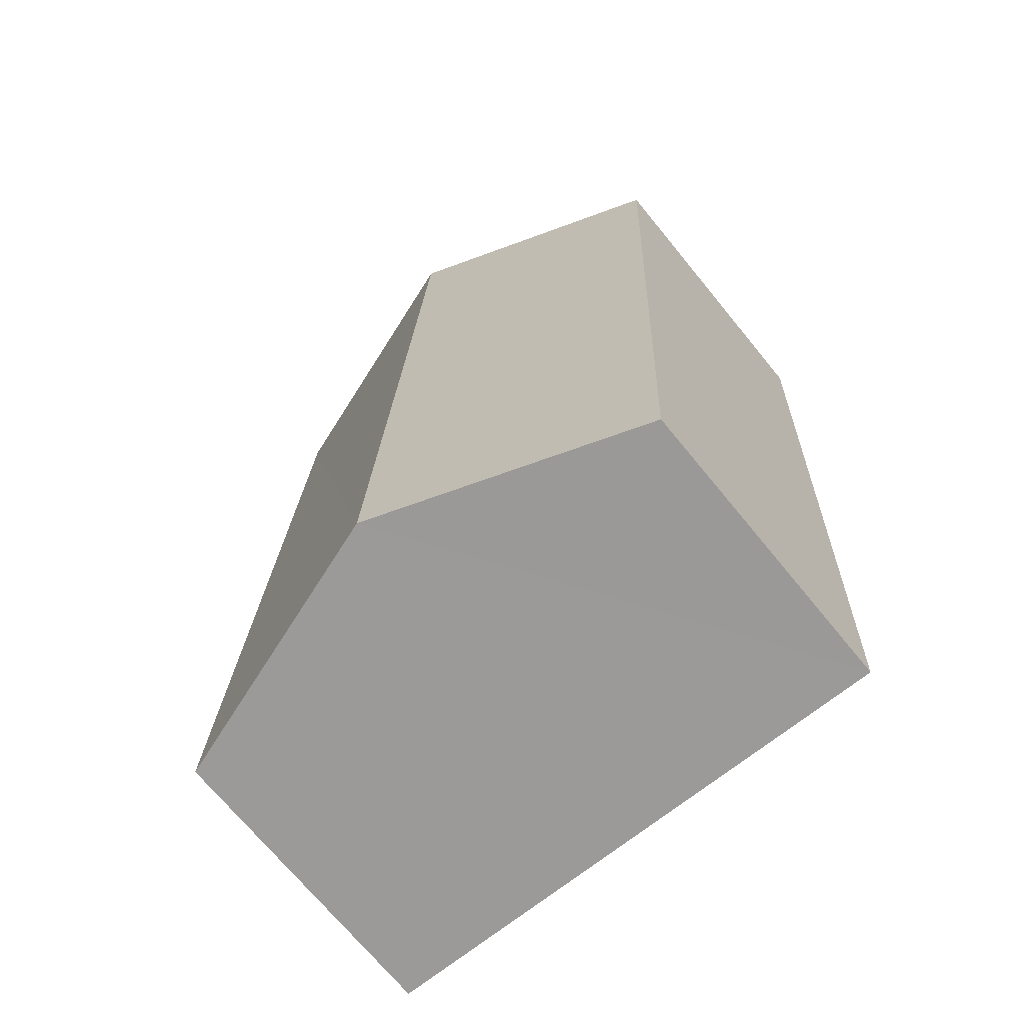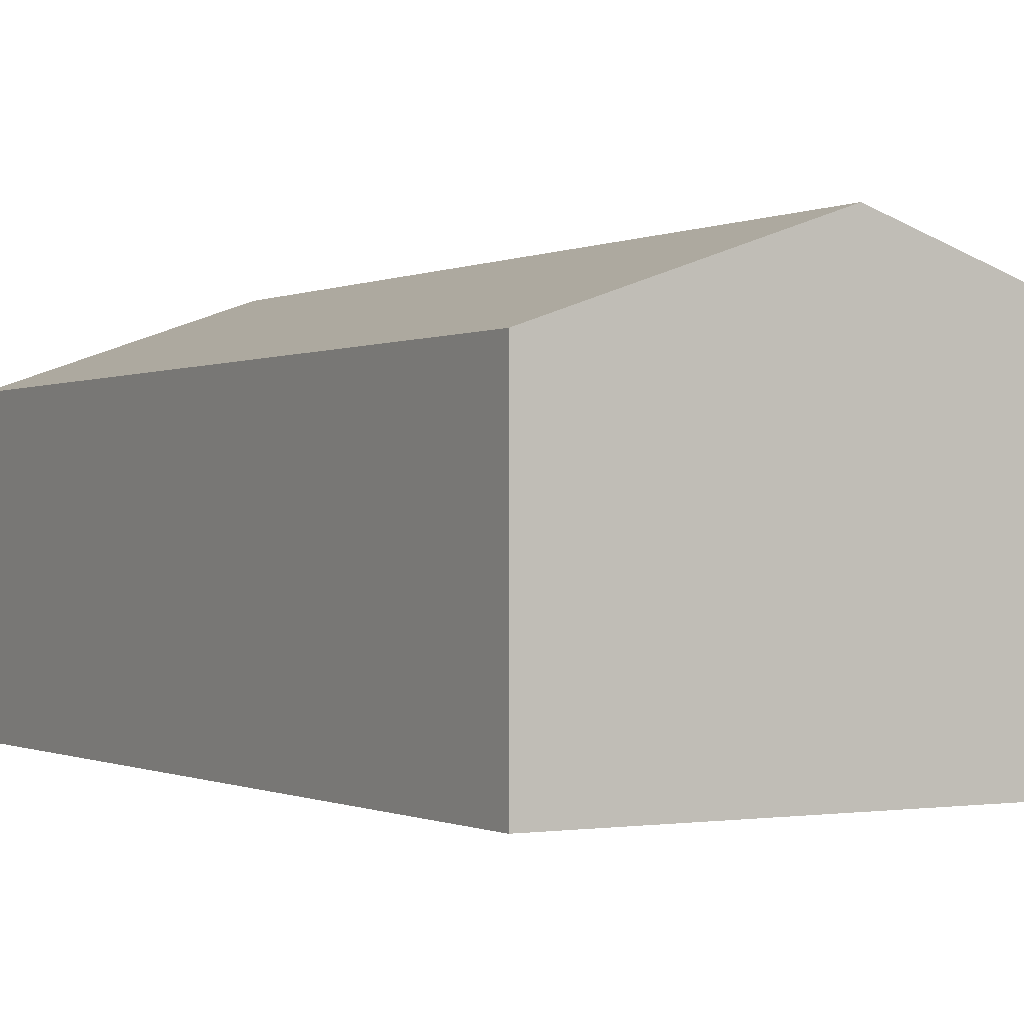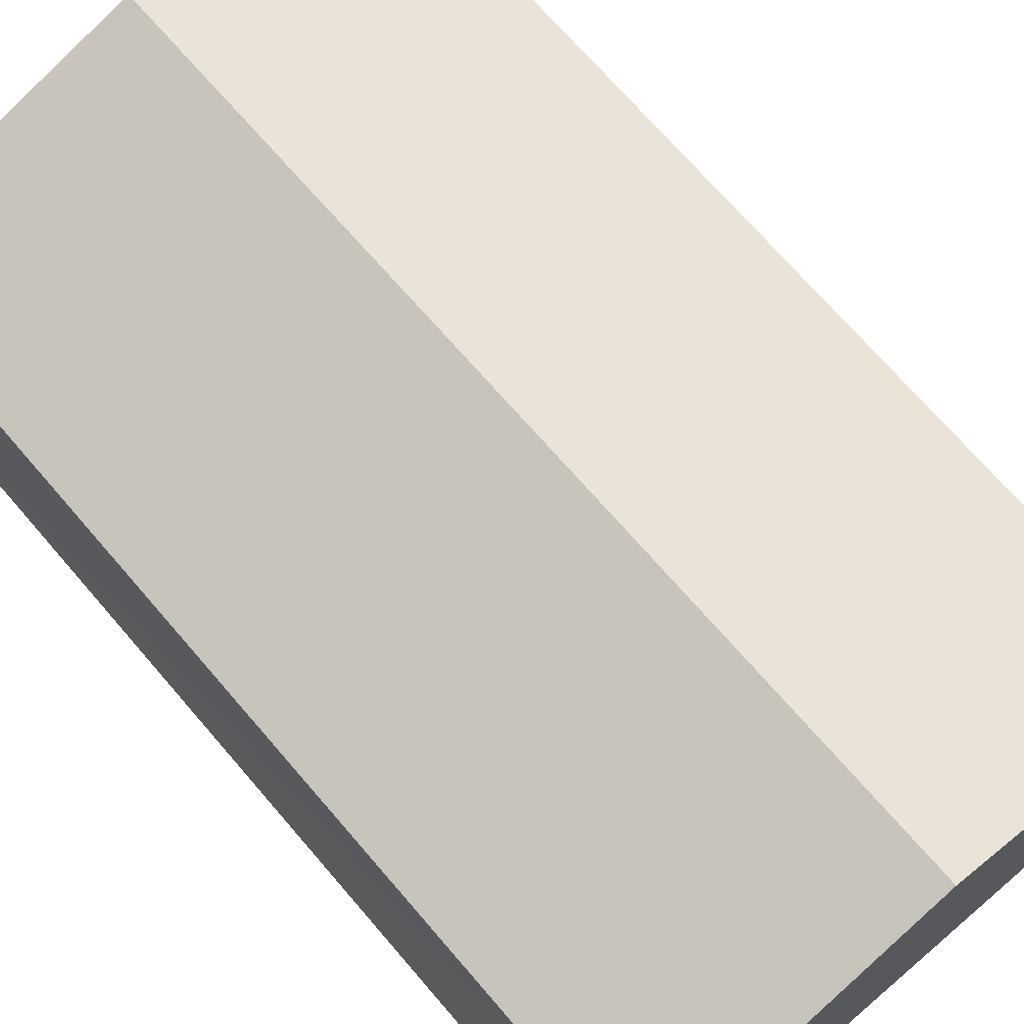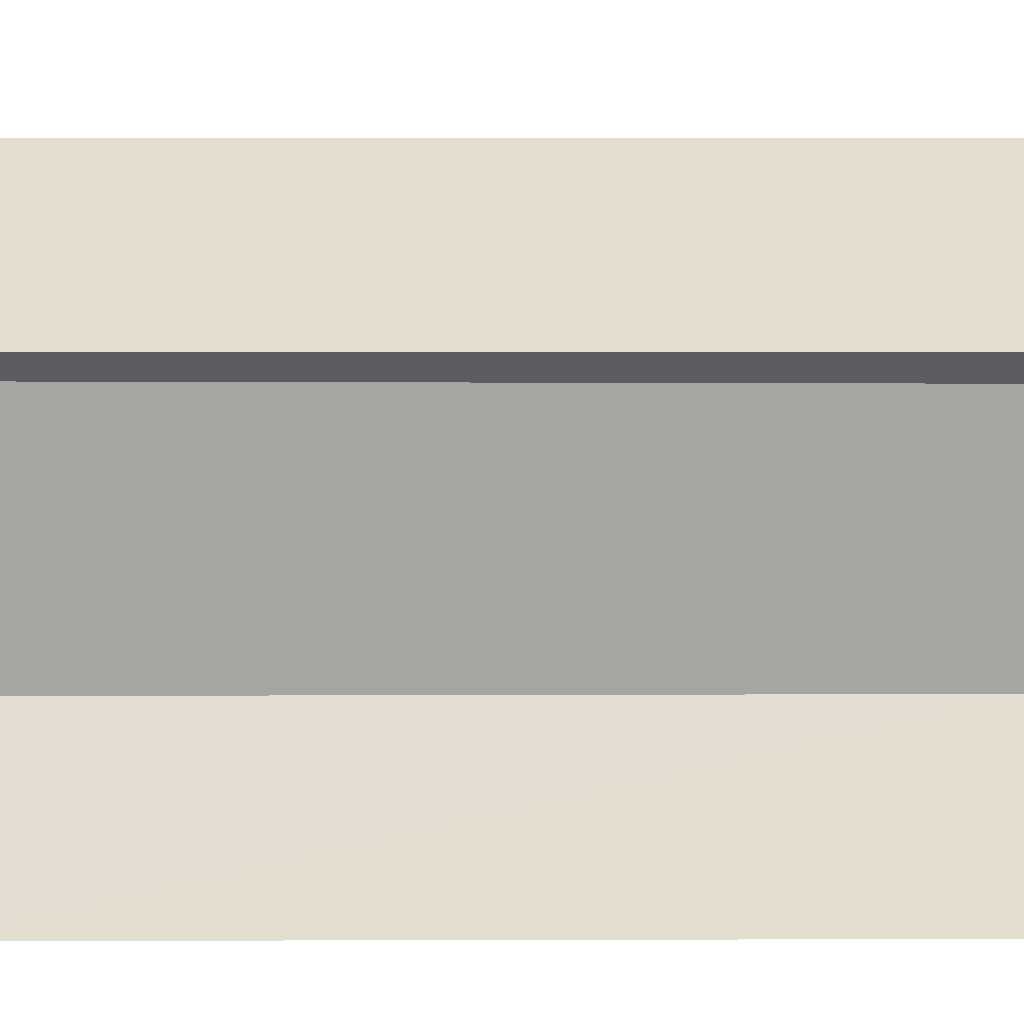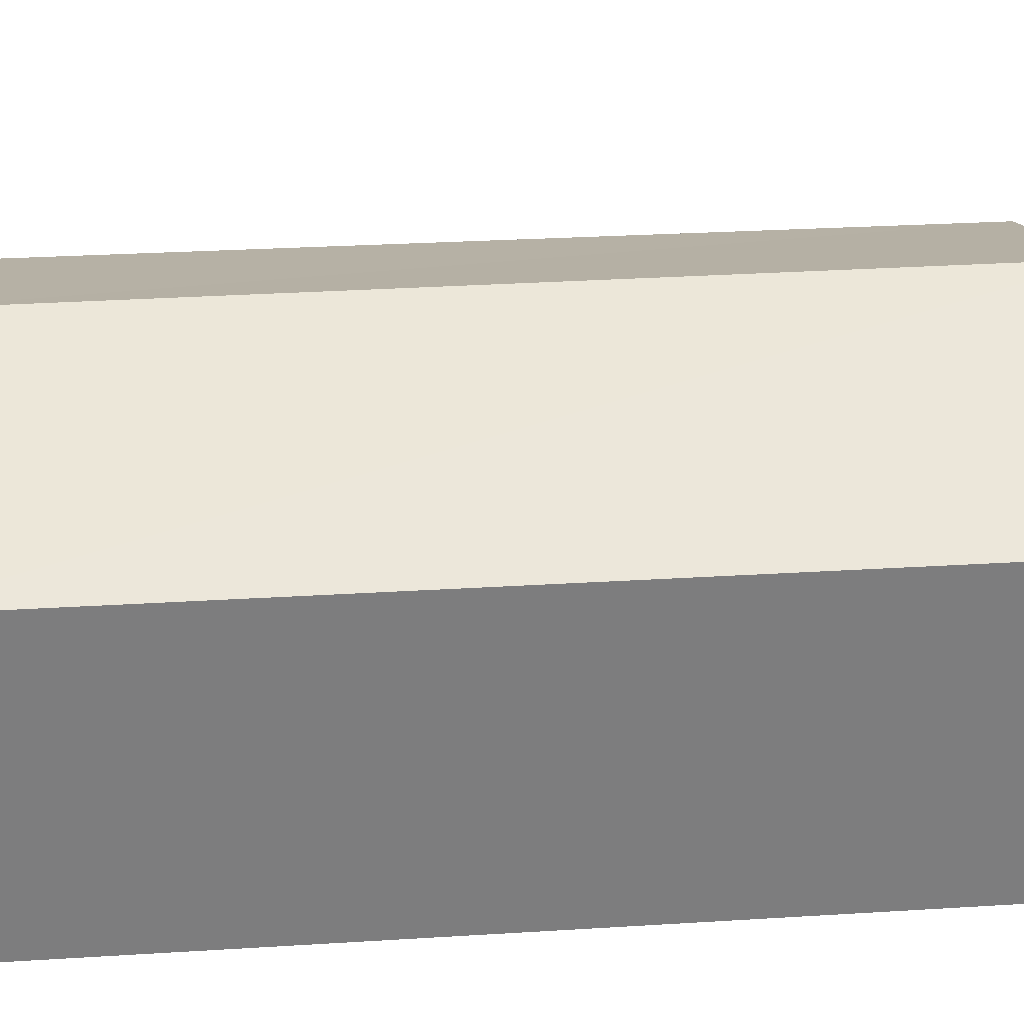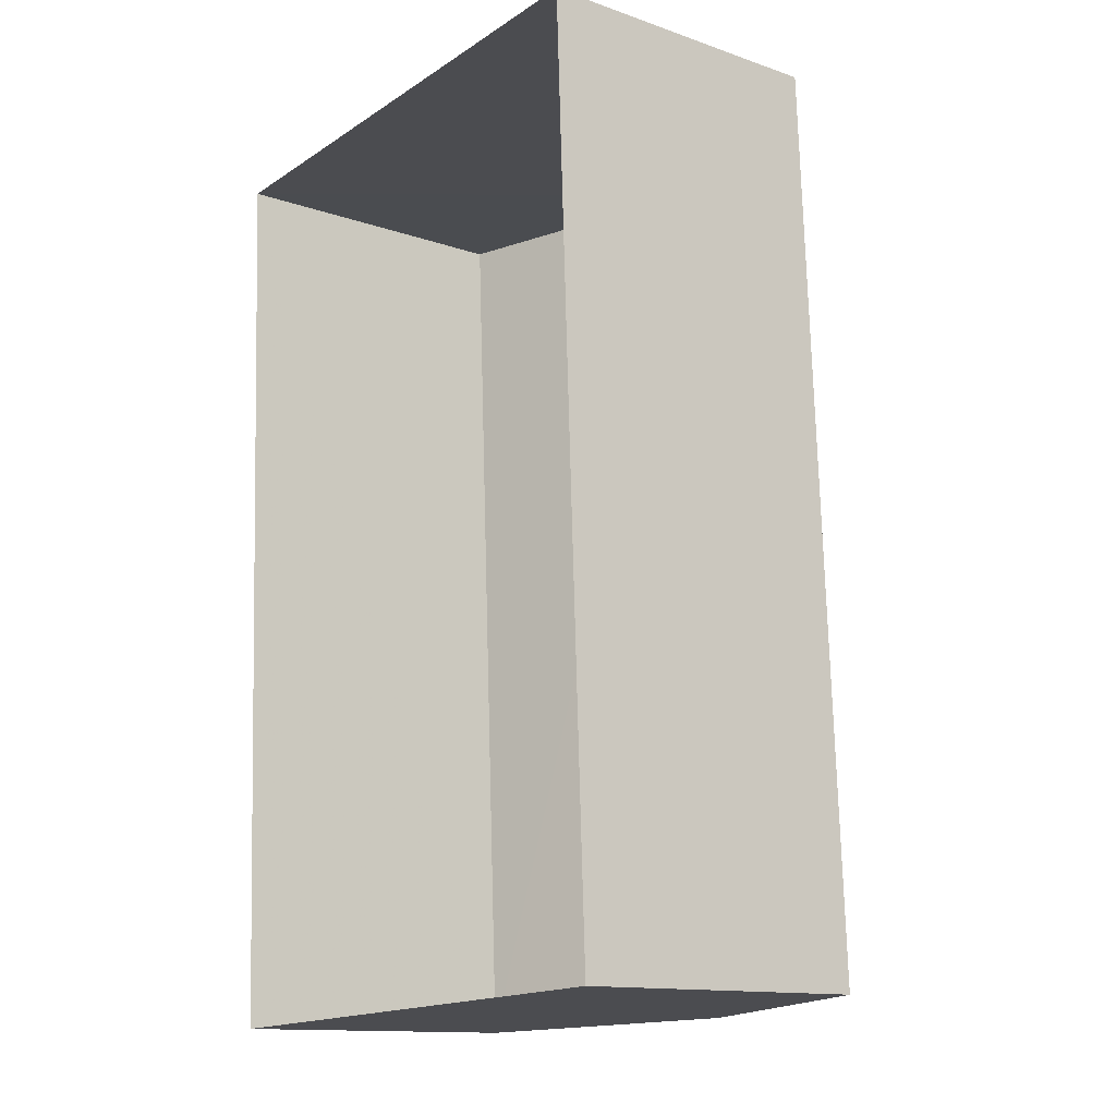
<metadata>
{"format":"obj","ext":"obj","renderer":"f3d","projection":"perspective","resolution":1024,"background":"white","views":[{"elev":-71.2,"azim":39.5,"up":"+Y"},{"elev":-0.5,"azim":146.9,"up":"+Z"},{"elev":70.2,"azim":-43.1,"up":"+Z"},{"elev":-54.7,"azim":-92.5,"up":"+Z"},{"elev":31.0,"azim":-97.6,"up":"+Z"},{"elev":-13.3,"azim":-127.9,"up":"+Y"}]}
</metadata>
<code>
v -3.728e+05 -1.05e+05 24.99
v -3.728e+05 -1.05e+05 24.99
v -3.728e+05 -1.05e+05 24.99
v -3.728e+05 -1.05e+05 24.99
v -3.728e+05 -1.05e+05 28.37
v -3.728e+05 -1.05e+05 28.37
v -3.728e+05 -1.05e+05 29.39
v -3.728e+05 -1.05e+05 29.38
v -3.728e+05 -1.05e+05 28.37
v -3.728e+05 -1.05e+05 28.37
f 1 2 3
f 1 4 2
f 5 6 7
f 8 5 7
f 9 10 8
f 7 9 8
f 9 1 3
f 10 9 3
f 6 2 4
f 6 5 2
f 6 4 7
f 4 1 7
f 1 9 7
f 10 3 8
f 3 2 8
f 2 5 8

</code>
